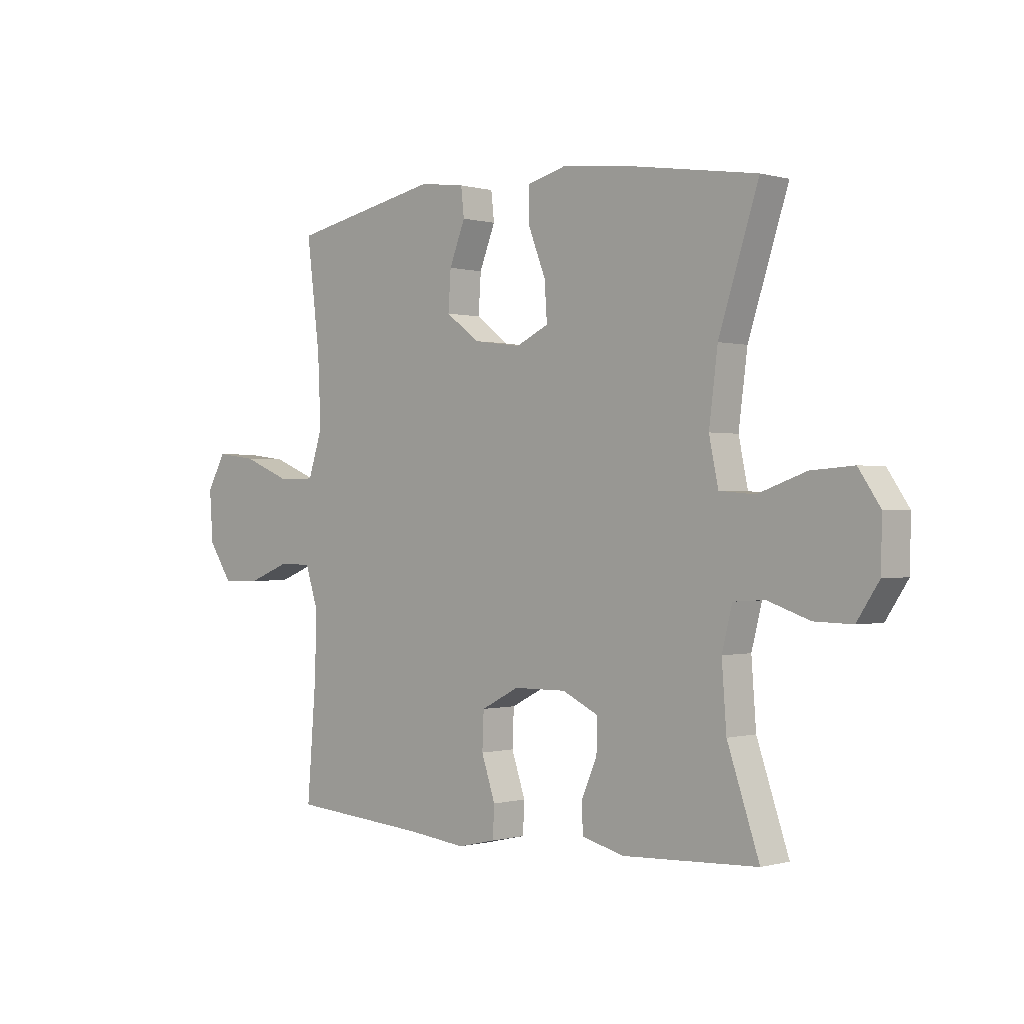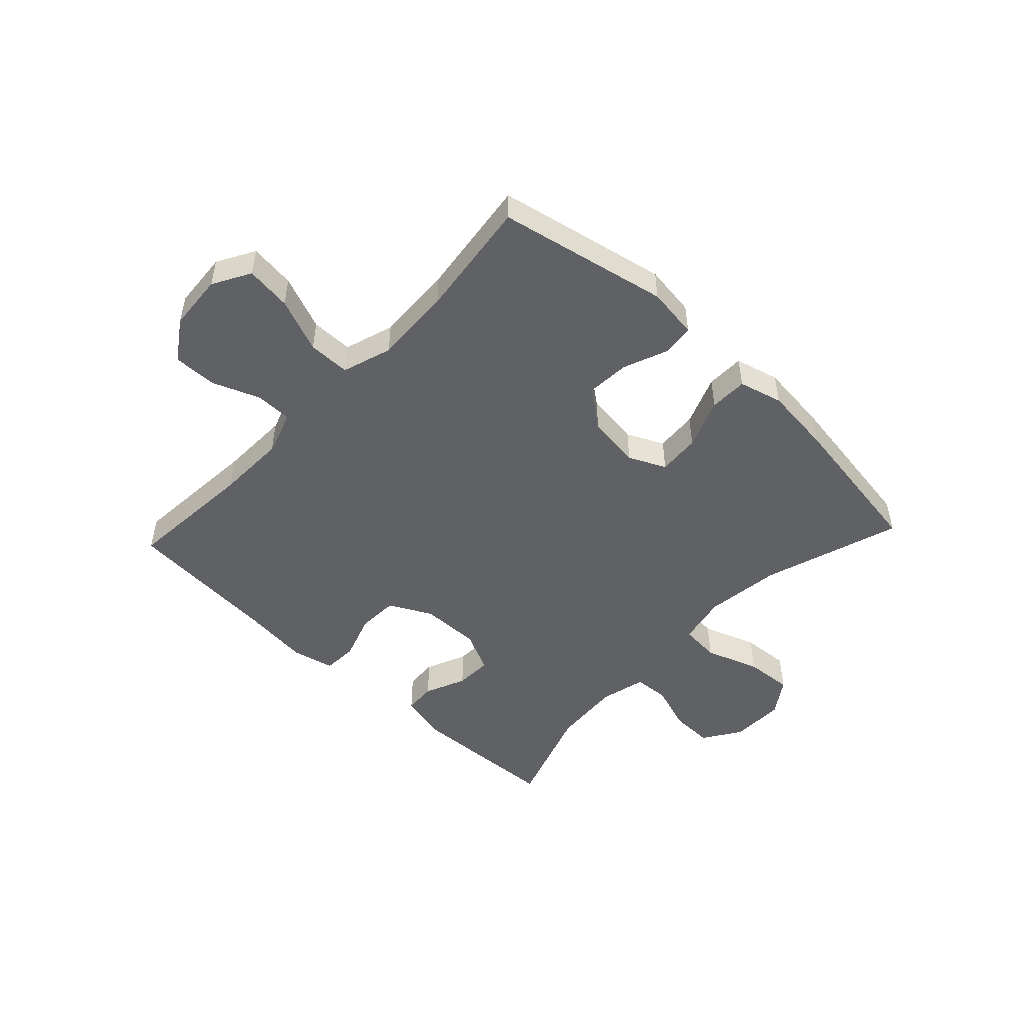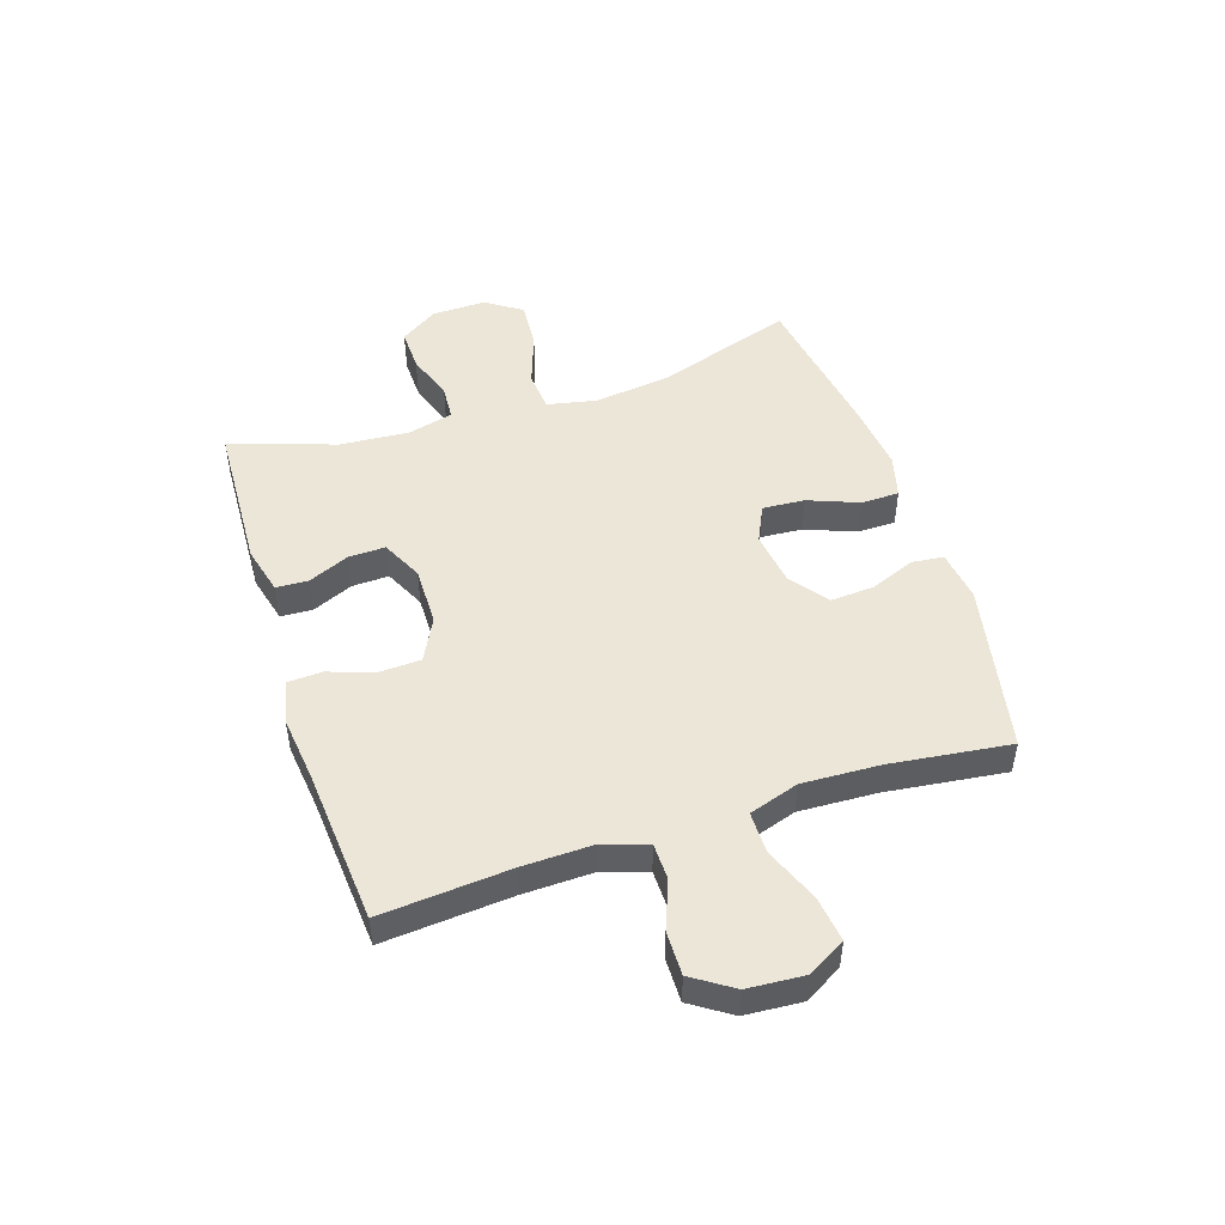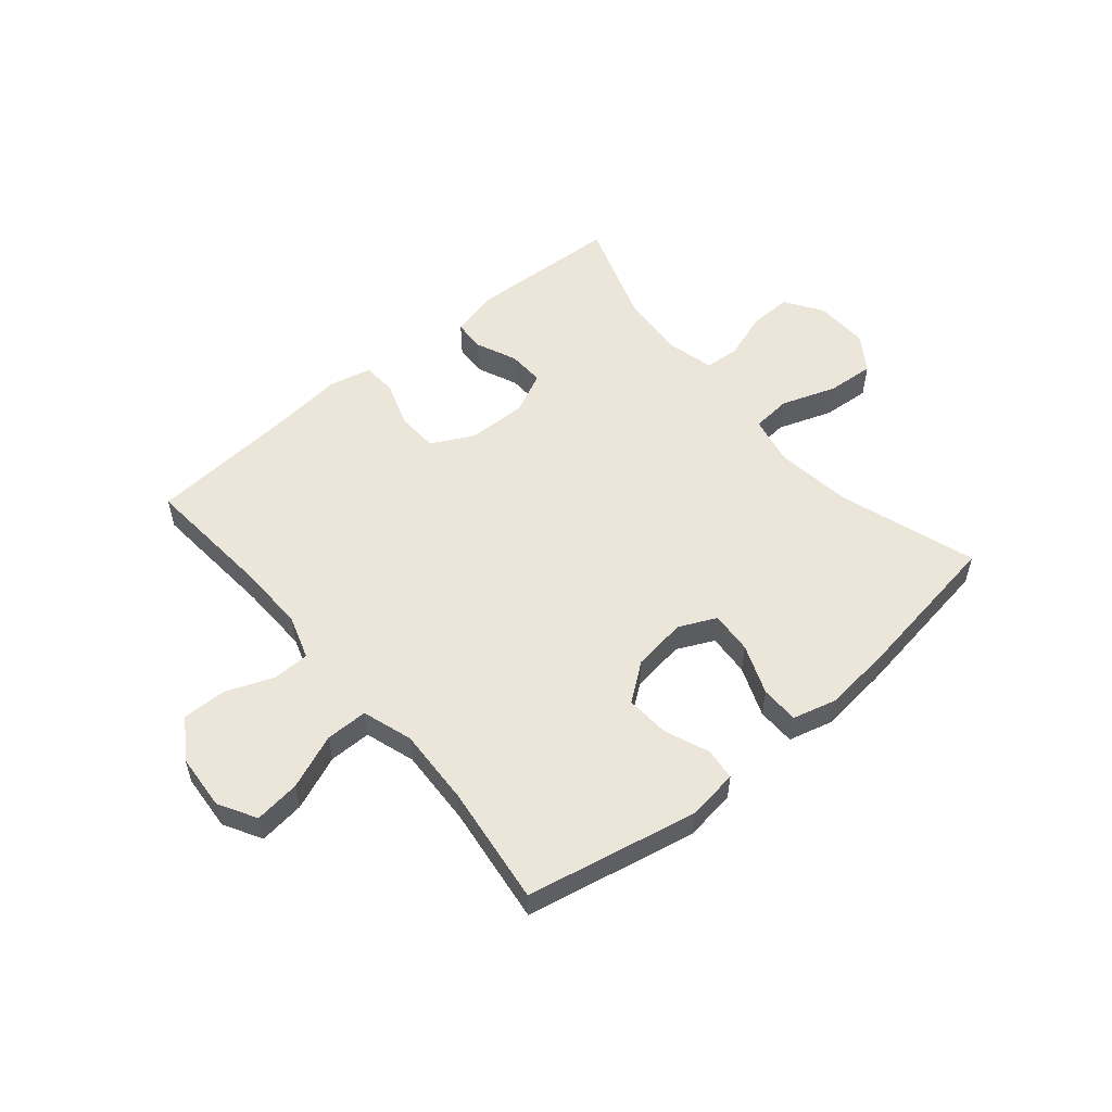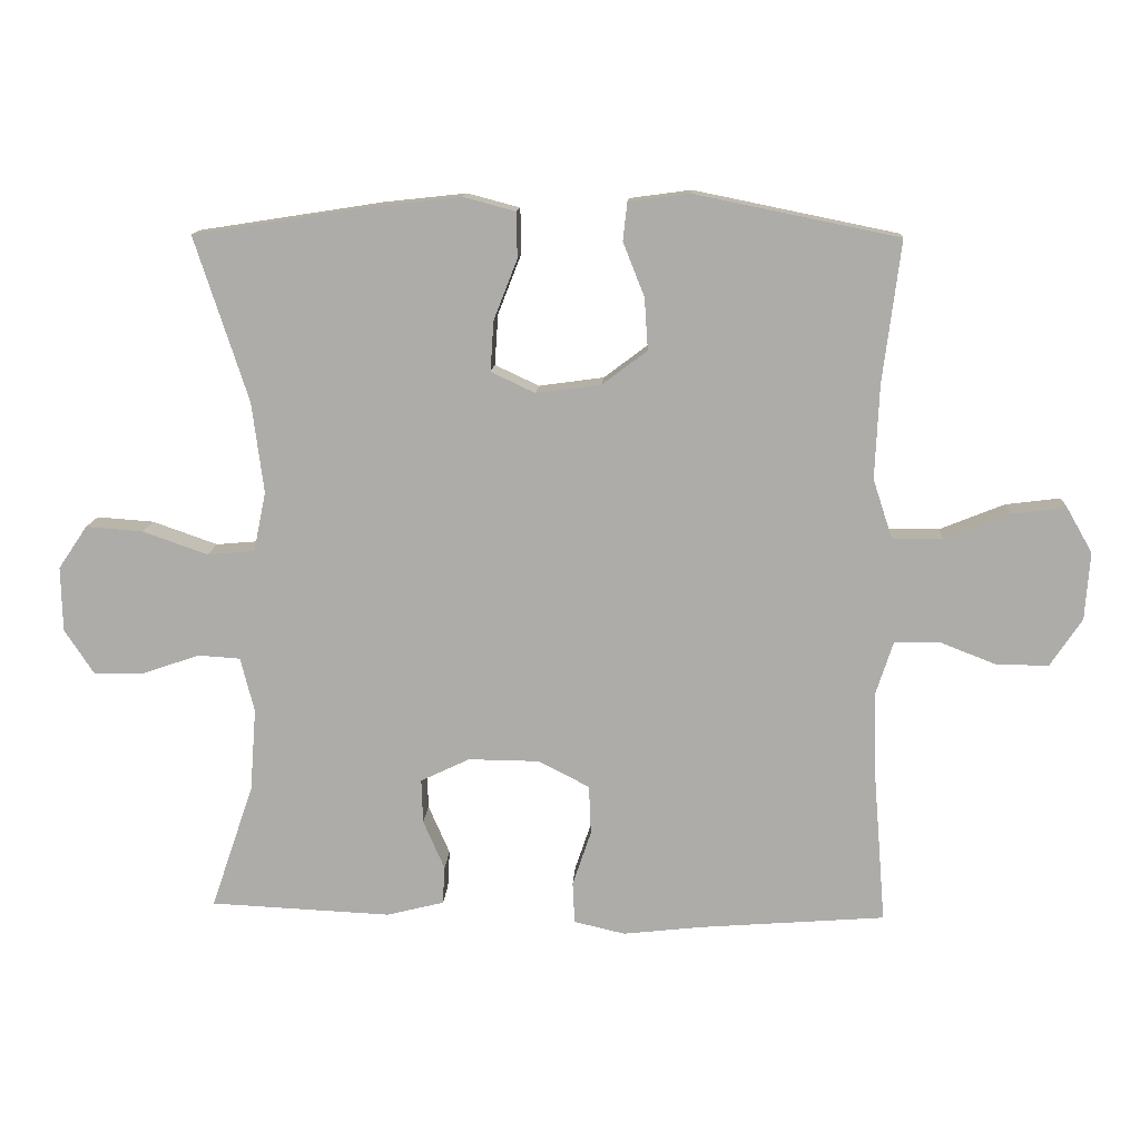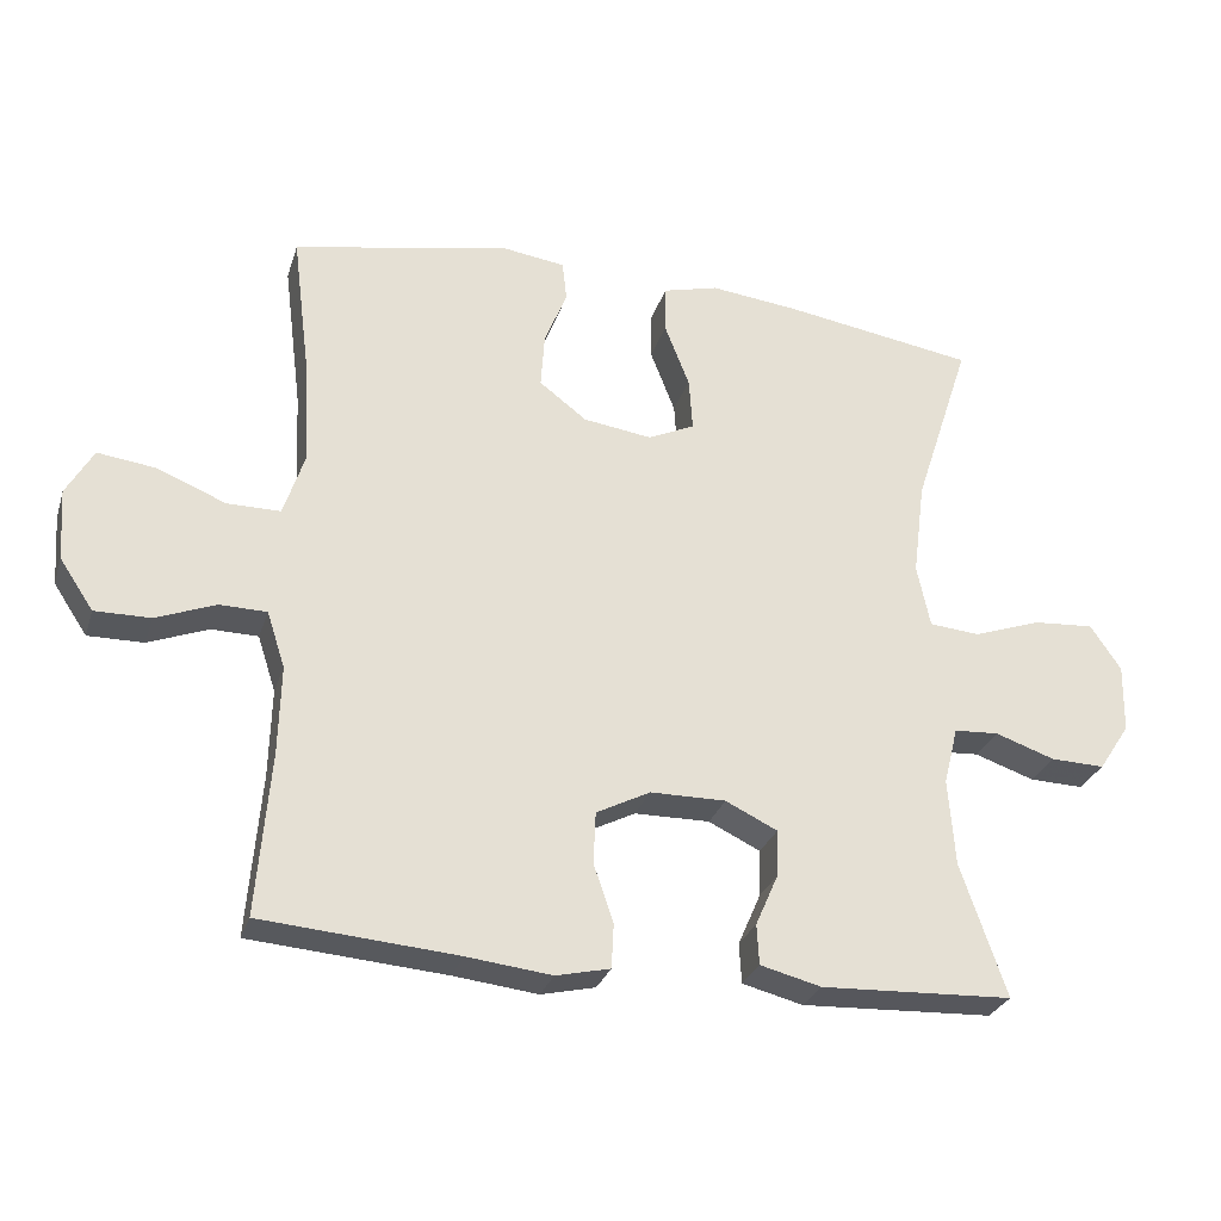
<metadata>
{"format":"obj","ext":"obj","renderer":"f3d","projection":"perspective","resolution":1024,"background":"white","views":[{"elev":-0.2,"azim":44.3,"up":"+Z"},{"elev":-49.5,"azim":-43.2,"up":"+Y"},{"elev":48.8,"azim":-108.1,"up":"+Y"},{"elev":54.4,"azim":-40.0,"up":"+Y"},{"elev":12.8,"azim":-176.6,"up":"+Z"},{"elev":-28.5,"azim":-16.3,"up":"+Z"}]}
</metadata>
<code>
v -0.5 0.07 0.5
v -0.205 0.07 0.56
v -0.116 0.07 0.548
v -0.11 0.07 0.493
v -0.141 0.07 0.415
v -0.146 0.07 0.34
v -0.081 0.07 0.291
v 0.013 0.07 0.278
v 0.077 0.07 0.308
v 0.072 0.07 0.381
v 0.038 0.07 0.468
v 0.039 0.07 0.534
v 0.115 0.07 0.554
v 0.235 0.07 0.541
v 0.5 0.07 0.5
v 0.422 0.07 0.261
v 0.405 0.07 0.129
v 0.423 0.07 0.043
v 0.492 0.07 0.037
v 0.586 0.07 0.07
v 0.669 0.07 0.076
v 0.711 0.07 0.014
v 0.709 0.07 -0.08
v 0.666 0.07 -0.145
v 0.592 0.07 -0.143
v 0.51 0.07 -0.115
v 0.449 0.07 -0.119
v 0.429 0.07 -0.198
v 0.438 0.07 -0.318
v 0.5 0.07 -0.5
v 0.237 0.07 -0.512
v 0.154 0.07 -0.491
v 0.151 0.07 -0.436
v 0.182 0.07 -0.365
v 0.184 0.07 -0.301
v 0.113 0.07 -0.267
v 0.01 0.07 -0.268
v -0.064 0.07 -0.306
v -0.067 0.07 -0.377
v -0.04 0.07 -0.457
v -0.043 0.07 -0.517
v -0.117 0.07 -0.534
v -0.232 0.07 -0.521
v -0.5 0.07 -0.5
v -0.482 0.07 -0.277
v -0.479 0.07 -0.156
v -0.504 0.07 -0.079
v -0.568 0.07 -0.078
v -0.65 0.07 -0.11
v -0.726 0.07 -0.111
v -0.772 0.07 -0.042
v -0.779 0.07 0.056
v -0.742 0.07 0.121
v -0.663 0.07 0.111
v -0.569 0.07 0.073
v -0.496 0.07 0.073
v -0.468 0.07 0.159
v -0.474 0.07 0.294
v -0.5 0 0.5
v -0.205 0 0.56
v -0.116 0 0.548
v -0.11 0 0.493
v -0.141 0 0.415
v -0.146 0 0.34
v -0.081 0 0.291
v 0.013 0 0.278
v 0.077 0 0.308
v 0.072 0 0.381
v 0.038 0 0.468
v 0.039 0 0.534
v 0.115 0 0.554
v 0.235 0 0.541
v 0.5 0 0.5
v 0.422 0 0.261
v 0.405 0 0.129
v 0.423 0 0.043
v 0.492 0 0.037
v 0.586 0 0.07
v 0.669 0 0.076
v 0.711 0 0.014
v 0.709 0 -0.08
v 0.666 0 -0.145
v 0.592 0 -0.143
v 0.51 0 -0.115
v 0.449 0 -0.119
v 0.429 0 -0.198
v 0.438 0 -0.318
v 0.5 0 -0.5
v 0.237 0 -0.512
v 0.154 0 -0.491
v 0.151 0 -0.436
v 0.182 0 -0.365
v 0.184 0 -0.301
v 0.113 0 -0.267
v 0.01 0 -0.268
v -0.064 0 -0.306
v -0.067 0 -0.377
v -0.04 0 -0.457
v -0.043 0 -0.517
v -0.117 0 -0.534
v -0.232 0 -0.521
v -0.5 0 -0.5
v -0.482 0 -0.277
v -0.479 0 -0.156
v -0.504 0 -0.079
v -0.568 0 -0.078
v -0.65 0 -0.11
v -0.726 0 -0.111
v -0.772 0 -0.042
v -0.779 0 0.056
v -0.742 0 0.121
v -0.663 0 0.111
v -0.569 0 0.073
v -0.496 0 0.073
v -0.468 0 0.159
v -0.474 0 0.294
f 52 53 54 55
f 52 55 56
f 51 52 56
f 48 49 50 51
f 47 48 51 56
f 46 47 56 57
f 43 44 45
f 43 45 46 57
f 39 40 41 42
f 38 39 42 43
f 31 32 33 34
f 29 30 31 34
f 28 29 34 35
f 27 28 35 36
f 23 24 25 26
f 23 26 27
f 22 23 27
f 19 20 21 22
f 18 19 22 27
f 17 18 27 36
f 13 14 15 16
f 10 11 12 13
f 9 10 13 16
f 8 9 16 17
f 2 3 4 5
f 58 1 2 5
f 58 5 6
f 38 43 57 58
f 37 38 58 6
f 36 37 6 7
f 7 8 17 36
f 113 112 111 110
f 114 113 110
f 114 110 109
f 109 108 107 106
f 114 109 106 105
f 115 114 105 104
f 103 102 101
f 115 104 103 101
f 100 99 98 97
f 101 100 97 96
f 92 91 90 89
f 92 89 88 87
f 93 92 87 86
f 94 93 86 85
f 84 83 82 81
f 85 84 81
f 85 81 80
f 80 79 78 77
f 85 80 77 76
f 94 85 76 75
f 74 73 72 71
f 71 70 69 68
f 74 71 68 67
f 75 74 67 66
f 63 62 61 60
f 63 60 59 116
f 64 63 116
f 116 115 101 96
f 64 116 96 95
f 65 64 95 94
f 94 75 66 65
f 1 59 60 2
f 2 60 61 3
f 3 61 62 4
f 4 62 63 5
f 5 63 64 6
f 6 64 65 7
f 7 65 66 8
f 8 66 67 9
f 9 67 68 10
f 10 68 69 11
f 11 69 70 12
f 12 70 71 13
f 13 71 72 14
f 14 72 73 15
f 15 73 74 16
f 16 74 75 17
f 17 75 76 18
f 18 76 77 19
f 19 77 78 20
f 20 78 79 21
f 21 79 80 22
f 22 80 81 23
f 23 81 82 24
f 24 82 83 25
f 25 83 84 26
f 26 84 85 27
f 27 85 86 28
f 28 86 87 29
f 29 87 88 30
f 30 88 89 31
f 31 89 90 32
f 32 90 91 33
f 33 91 92 34
f 34 92 93 35
f 35 93 94 36
f 36 94 95 37
f 37 95 96 38
f 38 96 97 39
f 39 97 98 40
f 40 98 99 41
f 41 99 100 42
f 42 100 101 43
f 43 101 102 44
f 44 102 103 45
f 45 103 104 46
f 46 104 105 47
f 47 105 106 48
f 48 106 107 49
f 49 107 108 50
f 50 108 109 51
f 51 109 110 52
f 52 110 111 53
f 53 111 112 54
f 54 112 113 55
f 55 113 114 56
f 56 114 115 57
f 57 115 116 58
f 58 116 59 1

</code>
